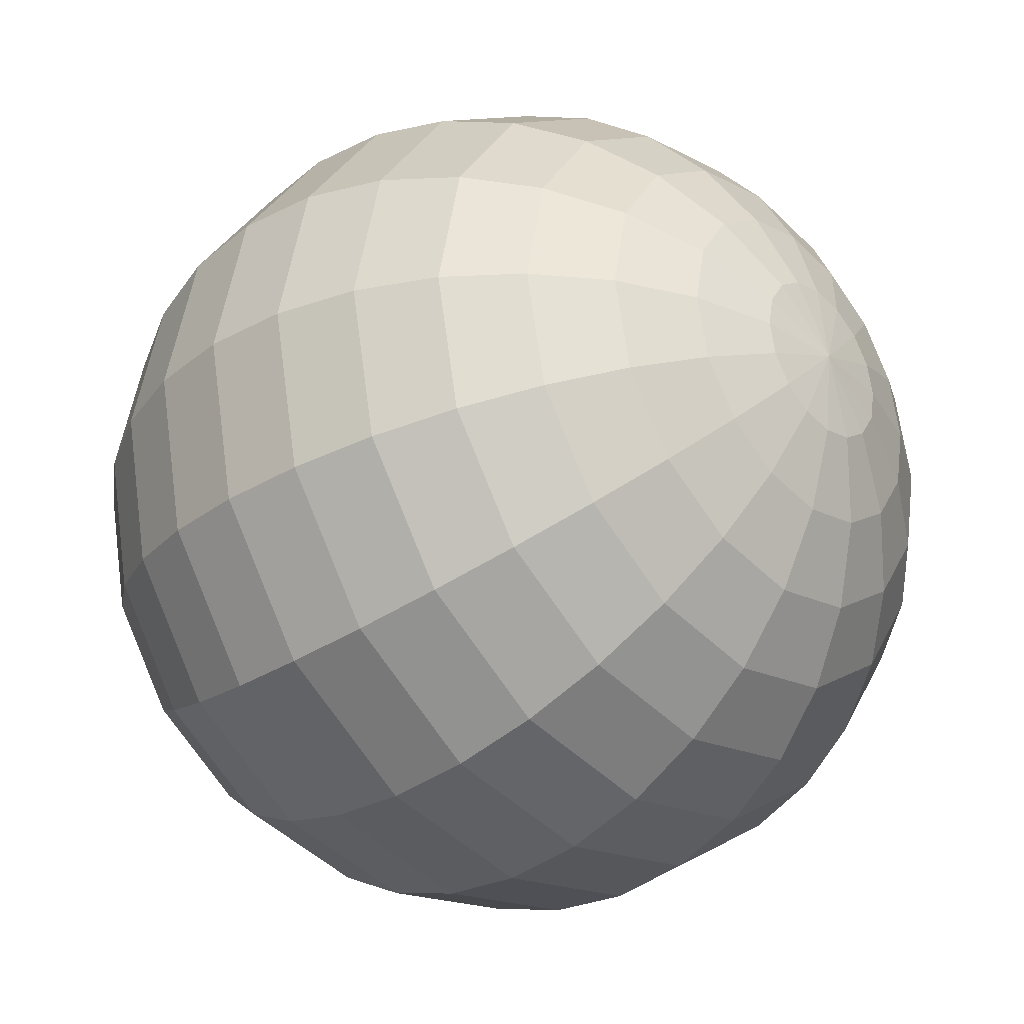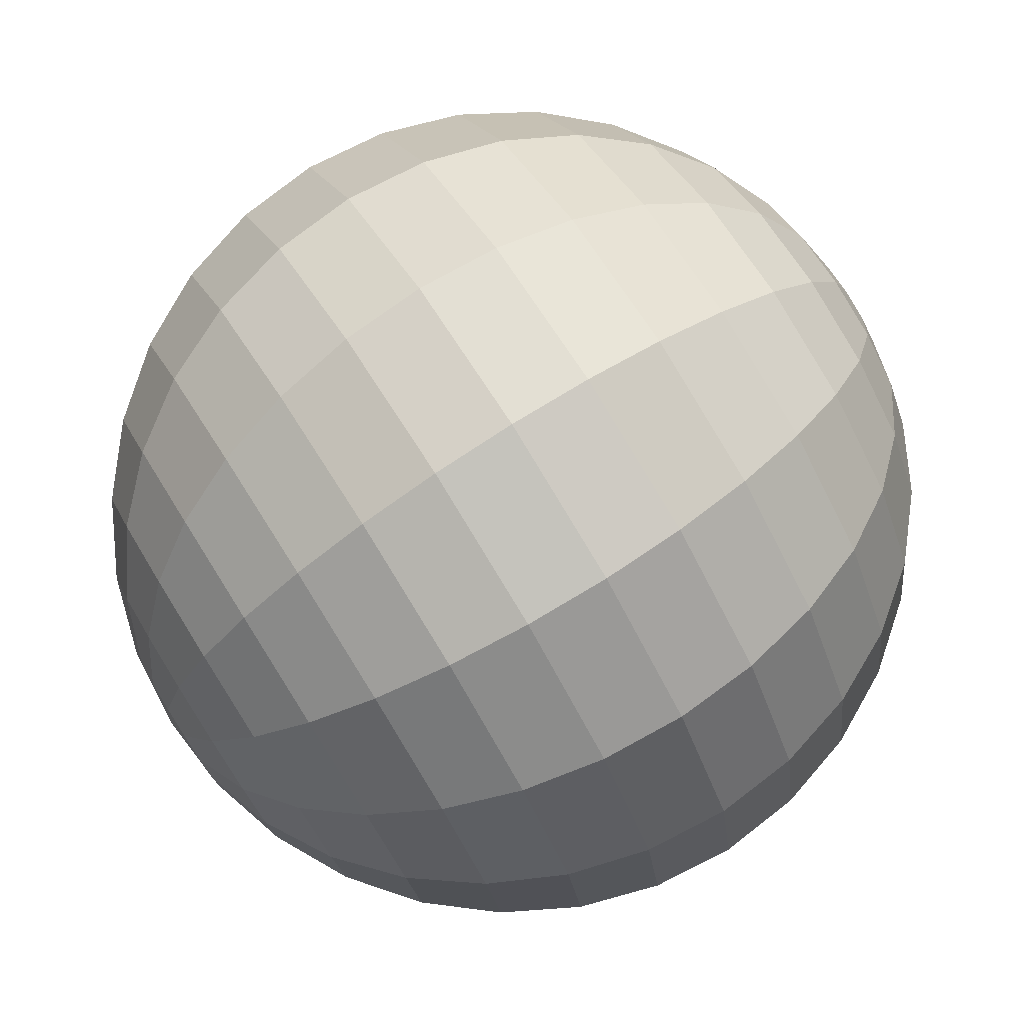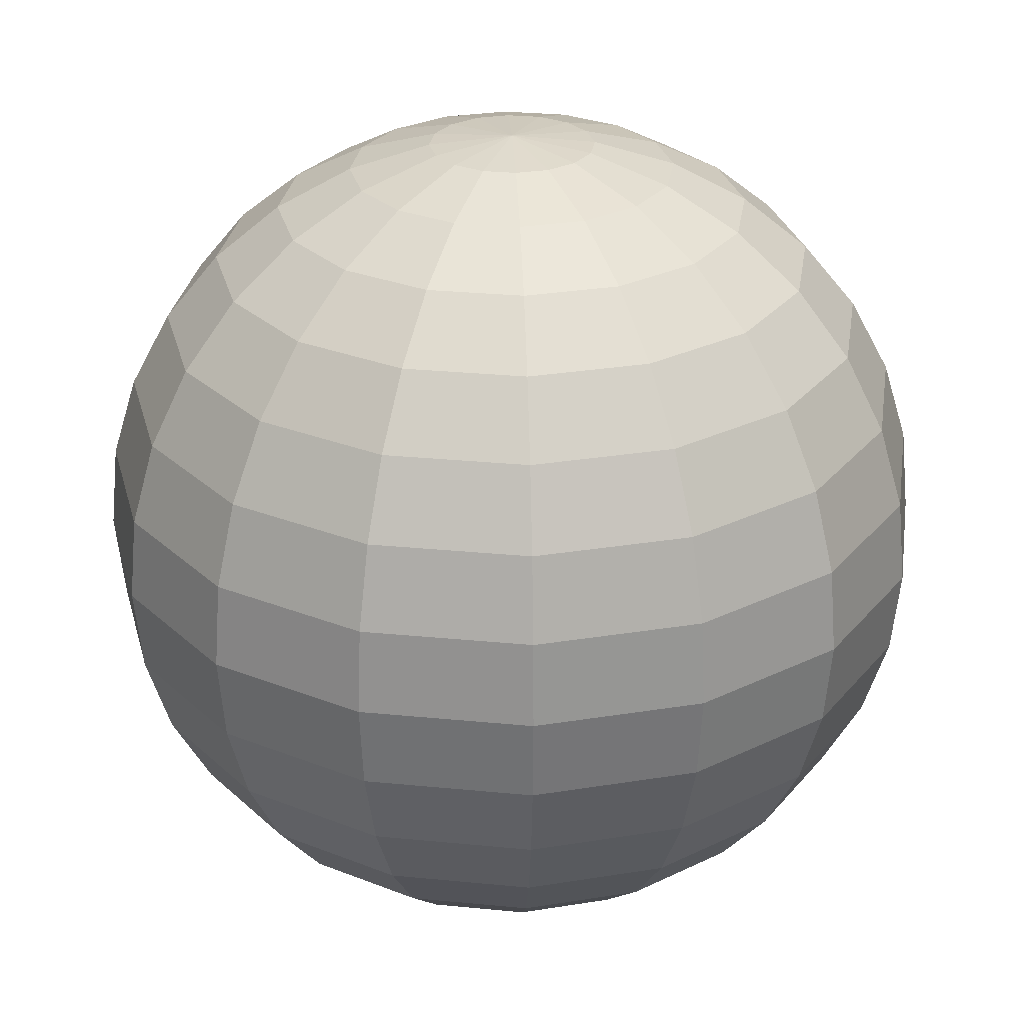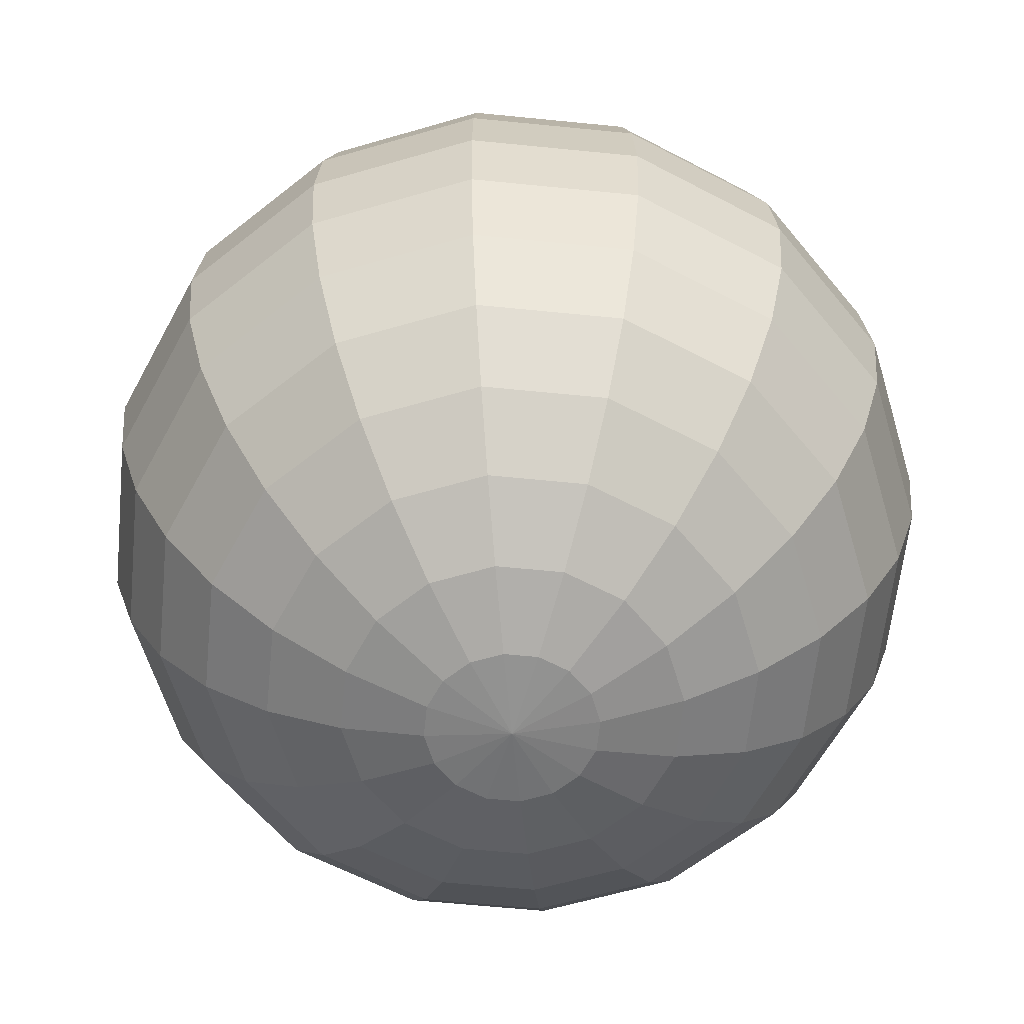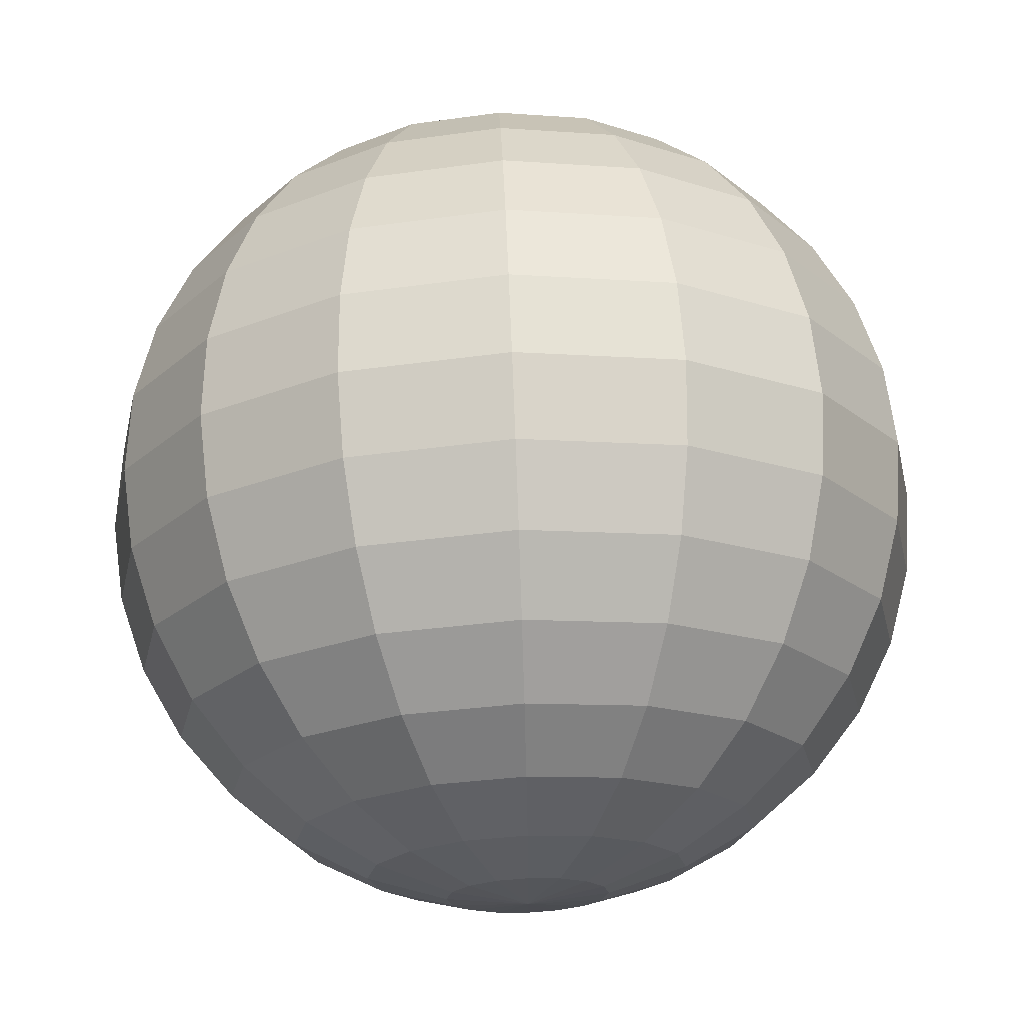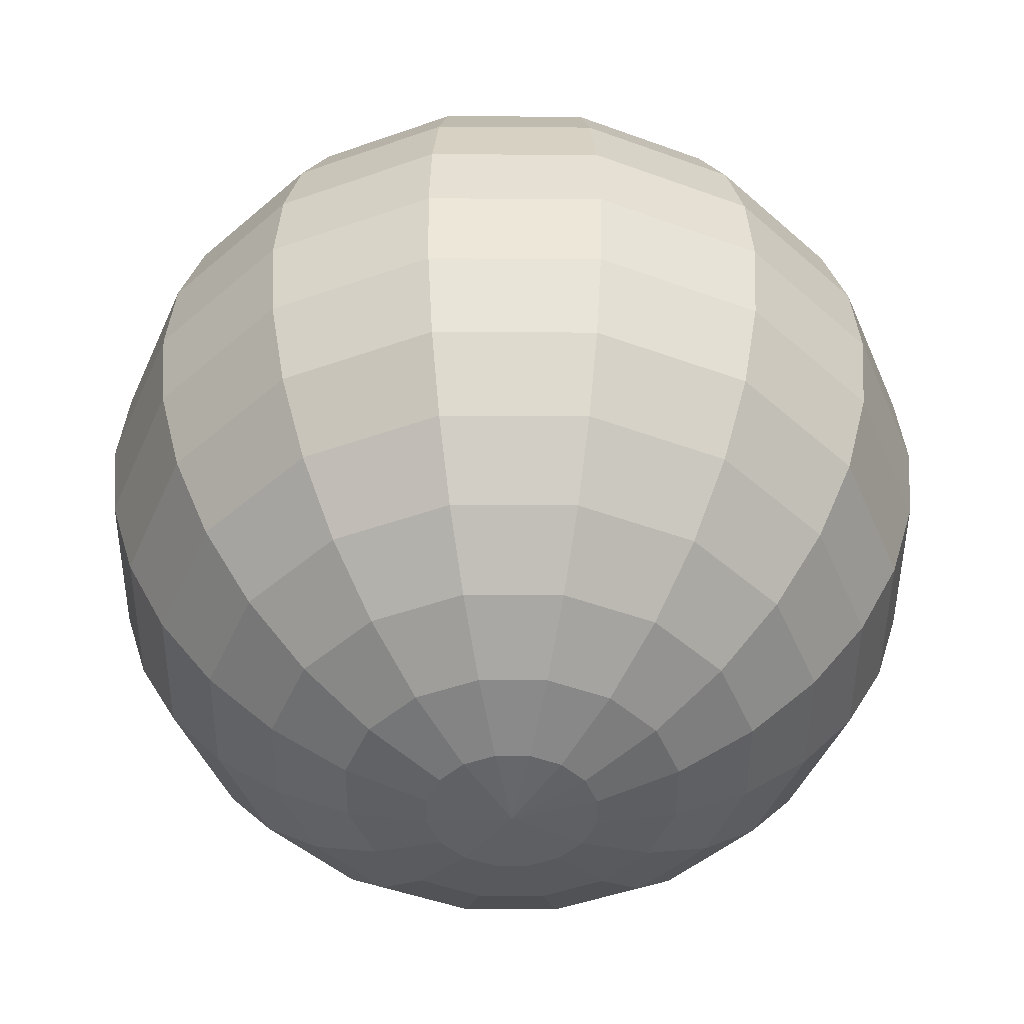
<metadata>
{"format":"obj","ext":"obj","renderer":"f3d","projection":"perspective","resolution":1024,"background":"white","views":[{"elev":-31.7,"azim":-46.9,"up":"+Z"},{"elev":79.1,"azim":-122.2,"up":"+Z"},{"elev":28.0,"azim":-92.7,"up":"+Y"},{"elev":-60.9,"azim":95.4,"up":"+Y"},{"elev":69.7,"azim":177.8,"up":"+Z"},{"elev":-46.4,"azim":100.9,"up":"+Y"}]}
</metadata>
<code>
o Sphere
v -0.09755 0.4904 0
v -0.1913 0.4619 0
v -0.2778 0.4157 0
v -0.3536 0.3536 0
v -0.4157 0.2778 0
v -0.4619 0.1913 0
v -0.4904 0.09755 0
v -0.5 0 0
v -0.4904 -0.09755 0
v -0.4619 -0.1913 0
v -0.4157 -0.2778 0
v -0.3536 -0.3536 0
v -0.2778 -0.4157 0
v -0.1913 -0.4619 0
v -0.09755 -0.4904 0
v -0.09012 0.4904 -0.03733
v -0.1768 0.4619 -0.07322
v -0.2566 0.4157 -0.1063
v -0.3266 0.3536 -0.1353
v -0.3841 0.2778 -0.1591
v -0.4268 0.1913 -0.1768
v -0.4531 0.09755 -0.1877
v -0.4619 0 -0.1913
v -0.4531 -0.09755 -0.1877
v -0.4268 -0.1913 -0.1768
v -0.3841 -0.2778 -0.1591
v -0.3266 -0.3536 -0.1353
v -0.2566 -0.4157 -0.1063
v -0.1768 -0.4619 -0.07322
v -0.09012 -0.4904 -0.03733
v 0 -0.5 0
v -0.06897 0.4904 -0.06897
v -0.1353 0.4619 -0.1353
v -0.1964 0.4157 -0.1964
v -0.25 0.3536 -0.25
v -0.294 0.2778 -0.294
v -0.3266 0.1913 -0.3266
v -0.3468 0.09755 -0.3468
v -0.3536 0 -0.3536
v -0.3468 -0.09755 -0.3468
v -0.3266 -0.1913 -0.3266
v -0.294 -0.2778 -0.294
v -0.25 -0.3536 -0.25
v -0.1964 -0.4157 -0.1964
v -0.1353 -0.4619 -0.1353
v -0.06897 -0.4904 -0.06897
v -0.03733 0.4904 -0.09012
v -0.07322 0.4619 -0.1768
v -0.1063 0.4157 -0.2566
v -0.1353 0.3536 -0.3266
v -0.1591 0.2778 -0.3841
v -0.1768 0.1913 -0.4268
v -0.1877 0.09755 -0.4531
v -0.1913 0 -0.4619
v -0.1877 -0.09755 -0.4531
v -0.1768 -0.1913 -0.4268
v -0.1591 -0.2778 -0.3841
v -0.1353 -0.3536 -0.3266
v -0.1063 -0.4157 -0.2566
v -0.07322 -0.4619 -0.1768
v -0.03733 -0.4904 -0.09012
v 0 0.4904 -0.09755
v 0 0.4619 -0.1913
v 0 0.4157 -0.2778
v 0 0.3536 -0.3536
v 0 0.2778 -0.4157
v 0 0.1913 -0.4619
v 0 0.09755 -0.4904
v 0 0 -0.5
v 0 -0.09755 -0.4904
v 0 -0.1913 -0.4619
v 0 -0.2778 -0.4157
v 0 -0.3536 -0.3536
v 0 -0.4157 -0.2778
v 0 -0.4619 -0.1913
v 0 -0.4904 -0.09755
v 0.03733 0.4904 -0.09012
v 0.07322 0.4619 -0.1768
v 0.1063 0.4157 -0.2566
v 0.1353 0.3536 -0.3266
v 0.1591 0.2778 -0.3841
v 0.1768 0.1913 -0.4268
v 0.1877 0.09755 -0.4531
v 0.1913 0 -0.4619
v 0.1877 -0.09755 -0.4531
v 0.1768 -0.1913 -0.4268
v 0.1591 -0.2778 -0.3841
v 0.1353 -0.3536 -0.3266
v 0.1063 -0.4157 -0.2566
v 0.07322 -0.4619 -0.1768
v 0.03733 -0.4904 -0.09012
v 0.06897 0.4904 -0.06897
v 0.1353 0.4619 -0.1353
v 0.1964 0.4157 -0.1964
v 0.25 0.3536 -0.25
v 0.294 0.2778 -0.294
v 0.3266 0.1913 -0.3266
v 0.3468 0.09755 -0.3468
v 0.3536 0 -0.3536
v 0.3468 -0.09755 -0.3468
v 0.3266 -0.1913 -0.3266
v 0.294 -0.2778 -0.294
v 0.25 -0.3536 -0.25
v 0.1964 -0.4157 -0.1964
v 0.1353 -0.4619 -0.1353
v 0.06897 -0.4904 -0.06897
v 0.09012 0.4904 -0.03733
v 0.1768 0.4619 -0.07322
v 0.2566 0.4157 -0.1063
v 0.3266 0.3536 -0.1353
v 0.3841 0.2778 -0.1591
v 0.4268 0.1913 -0.1768
v 0.4531 0.09755 -0.1877
v 0.4619 0 -0.1913
v 0.4531 -0.09755 -0.1877
v 0.4268 -0.1913 -0.1768
v 0.3841 -0.2778 -0.1591
v 0.3266 -0.3536 -0.1353
v 0.2566 -0.4157 -0.1063
v 0.1768 -0.4619 -0.07322
v 0.09012 -0.4904 -0.03733
v 0.09755 0.4904 0
v 0.1913 0.4619 0
v 0.2778 0.4157 0
v 0.3536 0.3536 0
v 0.4157 0.2778 0
v 0.4619 0.1913 0
v 0.4904 0.09755 0
v 0.5 0 0
v 0.4904 -0.09755 0
v 0.4619 -0.1913 0
v 0.4157 -0.2778 0
v 0.3536 -0.3536 0
v 0.2778 -0.4157 0
v 0.1913 -0.4619 0
v 0.09755 -0.4904 0
v 0.09012 0.4904 0.03733
v 0.1768 0.4619 0.07322
v 0.2566 0.4157 0.1063
v 0.3266 0.3536 0.1353
v 0.3841 0.2778 0.1591
v 0.4268 0.1913 0.1768
v 0.4531 0.09755 0.1877
v 0.4619 0 0.1913
v 0.4531 -0.09755 0.1877
v 0.4268 -0.1913 0.1768
v 0.3841 -0.2778 0.1591
v 0.3266 -0.3536 0.1353
v 0.2566 -0.4157 0.1063
v 0.1768 -0.4619 0.07322
v 0.09012 -0.4904 0.03733
v 0.06897 0.4904 0.06897
v 0.1353 0.4619 0.1353
v 0.1964 0.4157 0.1964
v 0.25 0.3536 0.25
v 0.294 0.2778 0.294
v 0.3266 0.1913 0.3266
v 0.3468 0.09755 0.3468
v 0.3536 0 0.3536
v 0.3468 -0.09755 0.3468
v 0.3266 -0.1913 0.3266
v 0.294 -0.2778 0.294
v 0.25 -0.3536 0.25
v 0.1964 -0.4157 0.1964
v 0.1353 -0.4619 0.1353
v 0.06897 -0.4904 0.06897
v 0.03733 0.4904 0.09012
v 0.07322 0.4619 0.1768
v 0.1063 0.4157 0.2566
v 0.1353 0.3536 0.3266
v 0.1591 0.2778 0.3841
v 0.1768 0.1913 0.4268
v 0.1877 0.09755 0.4531
v 0.1913 0 0.4619
v 0.1877 -0.09755 0.4531
v 0.1768 -0.1913 0.4268
v 0.1591 -0.2778 0.3841
v 0.1353 -0.3536 0.3266
v 0.1063 -0.4157 0.2566
v 0.07322 -0.4619 0.1768
v 0.03733 -0.4904 0.09012
v 0 0.4904 0.09755
v 0 0.4619 0.1913
v 0 0.4157 0.2778
v 0 0.3536 0.3536
v -0 0.2778 0.4157
v -0 0.1913 0.4619
v 0 0.09755 0.4904
v -0 0 0.5
v 0 -0.09755 0.4904
v -0 -0.1913 0.4619
v -0 -0.2778 0.4157
v 0 -0.3536 0.3536
v 0 -0.4157 0.2778
v 0 -0.4619 0.1913
v 0 -0.4904 0.09755
v 0 0.5 0
v -0.03733 0.4904 0.09012
v -0.07322 0.4619 0.1768
v -0.1063 0.4157 0.2566
v -0.1353 0.3536 0.3266
v -0.1591 0.2778 0.3841
v -0.1768 0.1913 0.4268
v -0.1877 0.09755 0.4531
v -0.1913 0 0.4619
v -0.1877 -0.09755 0.4531
v -0.1768 -0.1913 0.4268
v -0.1591 -0.2778 0.3841
v -0.1353 -0.3536 0.3266
v -0.1063 -0.4157 0.2566
v -0.07322 -0.4619 0.1768
v -0.03733 -0.4904 0.09012
v -0.06897 0.4904 0.06897
v -0.1353 0.4619 0.1353
v -0.1964 0.4157 0.1964
v -0.25 0.3536 0.25
v -0.294 0.2778 0.294
v -0.3266 0.1913 0.3266
v -0.3468 0.09755 0.3468
v -0.3536 0 0.3536
v -0.3468 -0.09755 0.3468
v -0.3266 -0.1913 0.3266
v -0.294 -0.2778 0.294
v -0.25 -0.3536 0.25
v -0.1964 -0.4157 0.1964
v -0.1353 -0.4619 0.1353
v -0.06897 -0.4904 0.06897
v -0.09012 0.4904 0.03733
v -0.1768 0.4619 0.07322
v -0.2566 0.4157 0.1063
v -0.3266 0.3536 0.1353
v -0.3841 0.2778 0.1591
v -0.4268 0.1913 0.1768
v -0.4531 0.09755 0.1877
v -0.4619 0 0.1913
v -0.4531 -0.09755 0.1877
v -0.4268 -0.1913 0.1768
v -0.3841 -0.2778 0.1591
v -0.3266 -0.3536 0.1353
v -0.2566 -0.4157 0.1063
v -0.1768 -0.4619 0.07322
v -0.09012 -0.4904 0.03733
f 11 10 25 26
f 4 3 18 19
f 12 11 26 27
f 5 4 19 20
f 13 12 27 28
f 6 5 20 21
f 14 13 28 29
f 7 6 21 22
f 15 14 29 30
f 8 7 22 23
f 9 8 23 24
f 2 1 16 17
f 10 9 24 25
f 3 2 17 18
f 17 16 32 33
f 25 24 40 41
f 18 17 33 34
f 26 25 41 42
f 19 18 34 35
f 27 26 42 43
f 20 19 35 36
f 28 27 43 44
f 21 20 36 37
f 29 28 44 45
f 22 21 37 38
f 30 29 45 46
f 23 22 38 39
f 24 23 39 40
f 37 36 51 52
f 45 44 59 60
f 38 37 52 53
f 46 45 60 61
f 39 38 53 54
f 40 39 54 55
f 33 32 47 48
f 41 40 55 56
f 34 33 48 49
f 42 41 56 57
f 35 34 49 50
f 43 42 57 58
f 36 35 50 51
f 44 43 58 59
f 56 55 70 71
f 49 48 63 64
f 57 56 71 72
f 50 49 64 65
f 58 57 72 73
f 51 50 65 66
f 59 58 73 74
f 52 51 66 67
f 60 59 74 75
f 53 52 67 68
f 61 60 75 76
f 54 53 68 69
f 55 54 69 70
f 48 47 62 63
f 75 74 89 90
f 68 67 82 83
f 76 75 90 91
f 69 68 83 84
f 70 69 84 85
f 63 62 77 78
f 71 70 85 86
f 64 63 78 79
f 72 71 86 87
f 65 64 79 80
f 73 72 87 88
f 66 65 80 81
f 74 73 88 89
f 67 66 81 82
f 87 86 101 102
f 80 79 94 95
f 88 87 102 103
f 81 80 95 96
f 89 88 103 104
f 82 81 96 97
f 90 89 104 105
f 83 82 97 98
f 91 90 105 106
f 84 83 98 99
f 85 84 99 100
f 78 77 92 93
f 86 85 100 101
f 79 78 93 94
f 106 105 120 121
f 99 98 113 114
f 100 99 114 115
f 93 92 107 108
f 101 100 115 116
f 94 93 108 109
f 102 101 116 117
f 95 94 109 110
f 103 102 117 118
f 96 95 110 111
f 104 103 118 119
f 97 96 111 112
f 105 104 119 120
f 98 97 112 113
f 110 109 124 125
f 118 117 132 133
f 111 110 125 126
f 119 118 133 134
f 112 111 126 127
f 120 119 134 135
f 113 112 127 128
f 121 120 135 136
f 114 113 128 129
f 115 114 129 130
f 108 107 122 123
f 116 115 130 131
f 109 108 123 124
f 117 116 131 132
f 129 128 143 144
f 130 129 144 145
f 123 122 137 138
f 131 130 145 146
f 124 123 138 139
f 132 131 146 147
f 125 124 139 140
f 133 132 147 148
f 126 125 140 141
f 134 133 148 149
f 127 126 141 142
f 135 134 149 150
f 128 127 142 143
f 136 135 150 151
f 148 147 162 163
f 141 140 155 156
f 149 148 163 164
f 142 141 156 157
f 150 149 164 165
f 143 142 157 158
f 151 150 165 166
f 144 143 158 159
f 145 144 159 160
f 138 137 152 153
f 146 145 160 161
f 139 138 153 154
f 147 146 161 162
f 140 139 154 155
f 160 159 174 175
f 153 152 167 168
f 161 160 175 176
f 154 153 168 169
f 162 161 176 177
f 155 154 169 170
f 163 162 177 178
f 156 155 170 171
f 164 163 178 179
f 157 156 171 172
f 165 164 179 180
f 158 157 172 173
f 166 165 180 181
f 159 158 173 174
f 171 170 185 186
f 179 178 193 194
f 172 171 186 187
f 180 179 194 195
f 173 172 187 188
f 181 180 195 196
f 174 173 188 189
f 175 174 189 190
f 168 167 182 183
f 176 175 190 191
f 169 168 183 184
f 177 176 191 192
f 170 169 184 185
f 178 177 192 193
f 190 189 205 206
f 183 182 198 199
f 191 190 206 207
f 184 183 199 200
f 192 191 207 208
f 185 184 200 201
f 193 192 208 209
f 186 185 201 202
f 194 193 209 210
f 187 186 202 203
f 195 194 210 211
f 188 187 203 204
f 196 195 211 212
f 189 188 204 205
f 210 209 224 225
f 203 202 217 218
f 211 210 225 226
f 204 203 218 219
f 212 211 226 227
f 205 204 219 220
f 206 205 220 221
f 199 198 213 214
f 207 206 221 222
f 200 199 214 215
f 208 207 222 223
f 201 200 215 216
f 209 208 223 224
f 202 201 216 217
f 222 221 236 237
f 215 214 229 230
f 223 222 237 238
f 216 215 230 231
f 224 223 238 239
f 217 216 231 232
f 225 224 239 240
f 218 217 232 233
f 226 225 240 241
f 219 218 233 234
f 227 226 241 242
f 220 219 234 235
f 221 220 235 236
f 214 213 228 229
f 1 197 16
f 31 15 30
f 16 197 32
f 31 30 46
f 32 197 47
f 31 46 61
f 47 197 62
f 31 61 76
f 62 197 77
f 31 76 91
f 77 197 92
f 31 91 106
f 92 197 107
f 31 106 121
f 107 197 122
f 31 121 136
f 122 197 137
f 31 136 151
f 137 197 152
f 31 151 166
f 152 197 167
f 31 166 181
f 167 197 182
f 31 181 196
f 182 197 198
f 31 196 212
f 198 197 213
f 31 212 227
f 213 197 228
f 31 227 242
f 241 240 13 14
f 234 233 6 7
f 242 241 14 15
f 235 234 7 8
f 228 197 1
f 31 242 15
f 236 235 8 9
f 229 228 1 2
f 237 236 9 10
f 230 229 2 3
f 238 237 10 11
f 231 230 3 4
f 239 238 11 12
f 232 231 4 5
f 240 239 12 13
f 233 232 5 6

</code>
